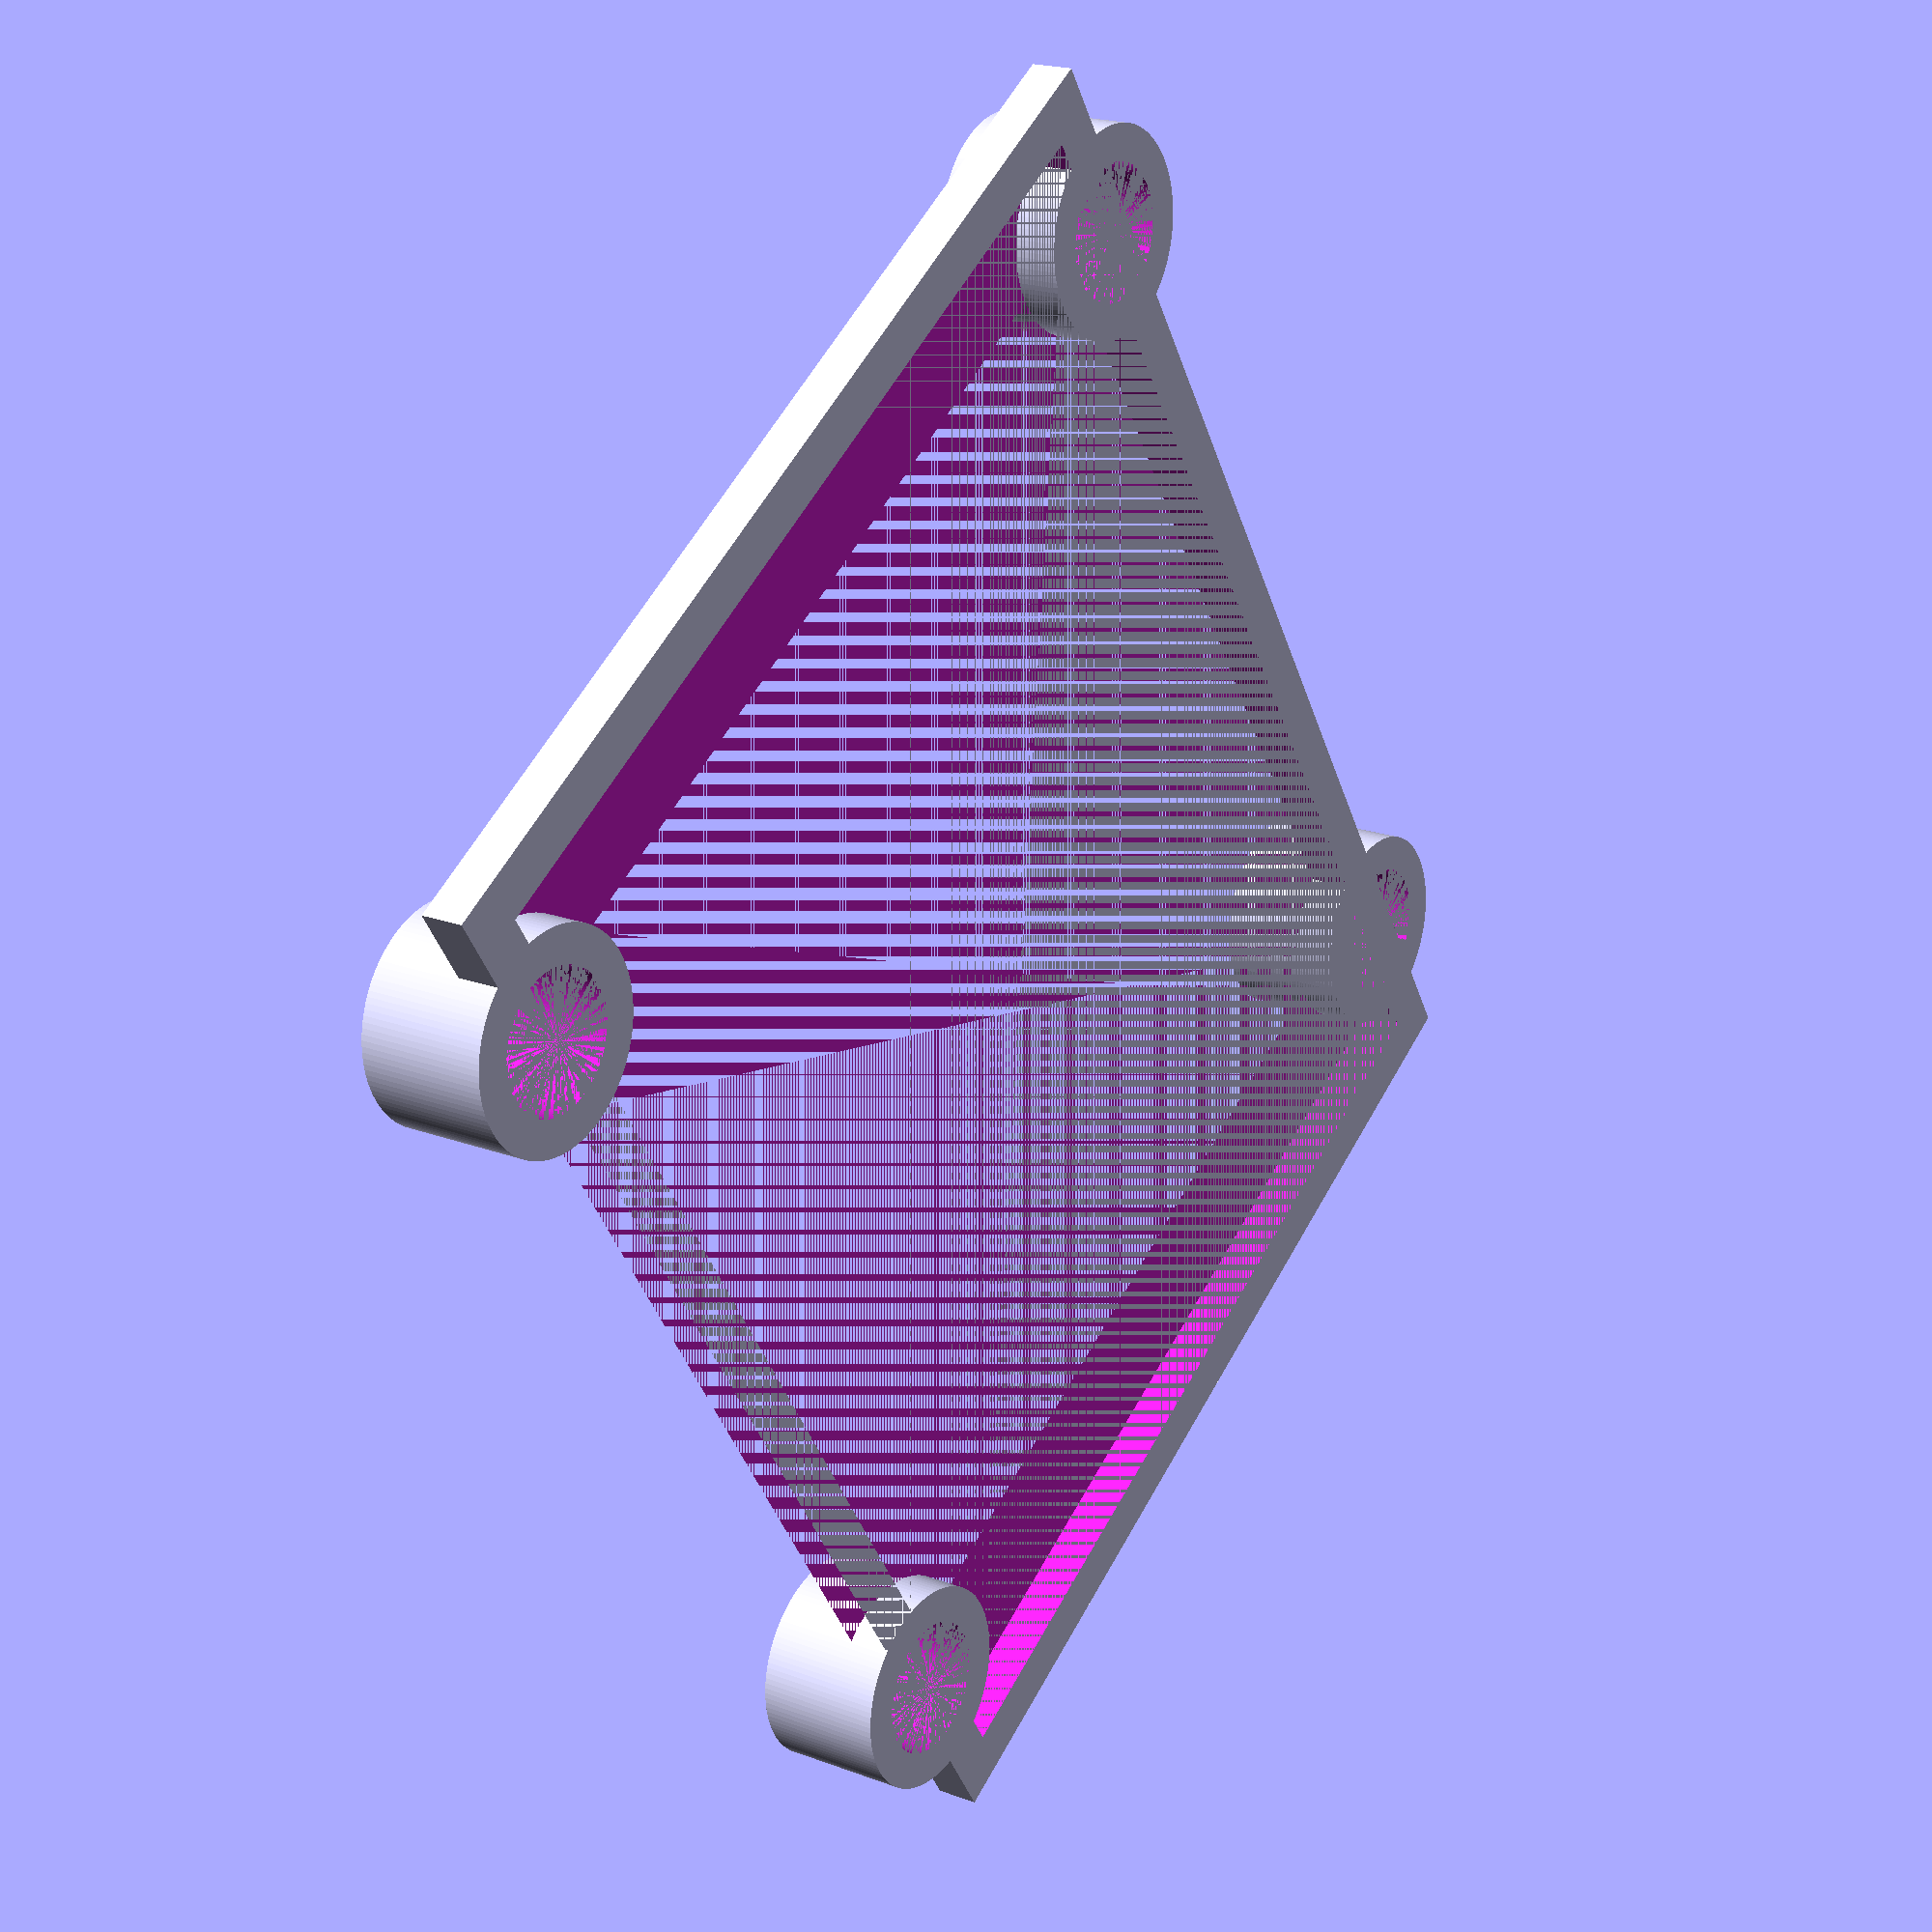
<openscad>
$fn=120;

height=3.9;
innerDia=4.1;
outerDia=innerDia + 2 * 1.1;

difference() {
    union() {
        difference() {
            translate([-5.5, -0.75,0]) cube([42,31 + 1.5, height - 2.6]);
            translate([-4.0, 0.75,0]) cube([39,31 - 1.5, height - 2.6]);
            translate([0.0, 0.75,0]) cube([31,34, height - 2.6]);
        }
        translate([0,0,0]) cylinder(d=outerDia, h=height);
        translate([31,0,0]) cylinder(d=outerDia, h=height);
        translate([0,31,0]) cylinder(d=outerDia, h=height);
        translate([31,31,0]) cylinder(d=outerDia, h=height);
    }
    translate([0,0,0]) cylinder(d=innerDia, h=height);
    translate([31,0,0]) cylinder(d=innerDia, h=height);
    translate([0,31,0]) cylinder(d=innerDia, h=height);
    translate([31,31,0]) cylinder(d=innerDia, h=height);
}
</openscad>
<views>
elev=340.1 azim=122.6 roll=124.5 proj=p view=wireframe
</views>
